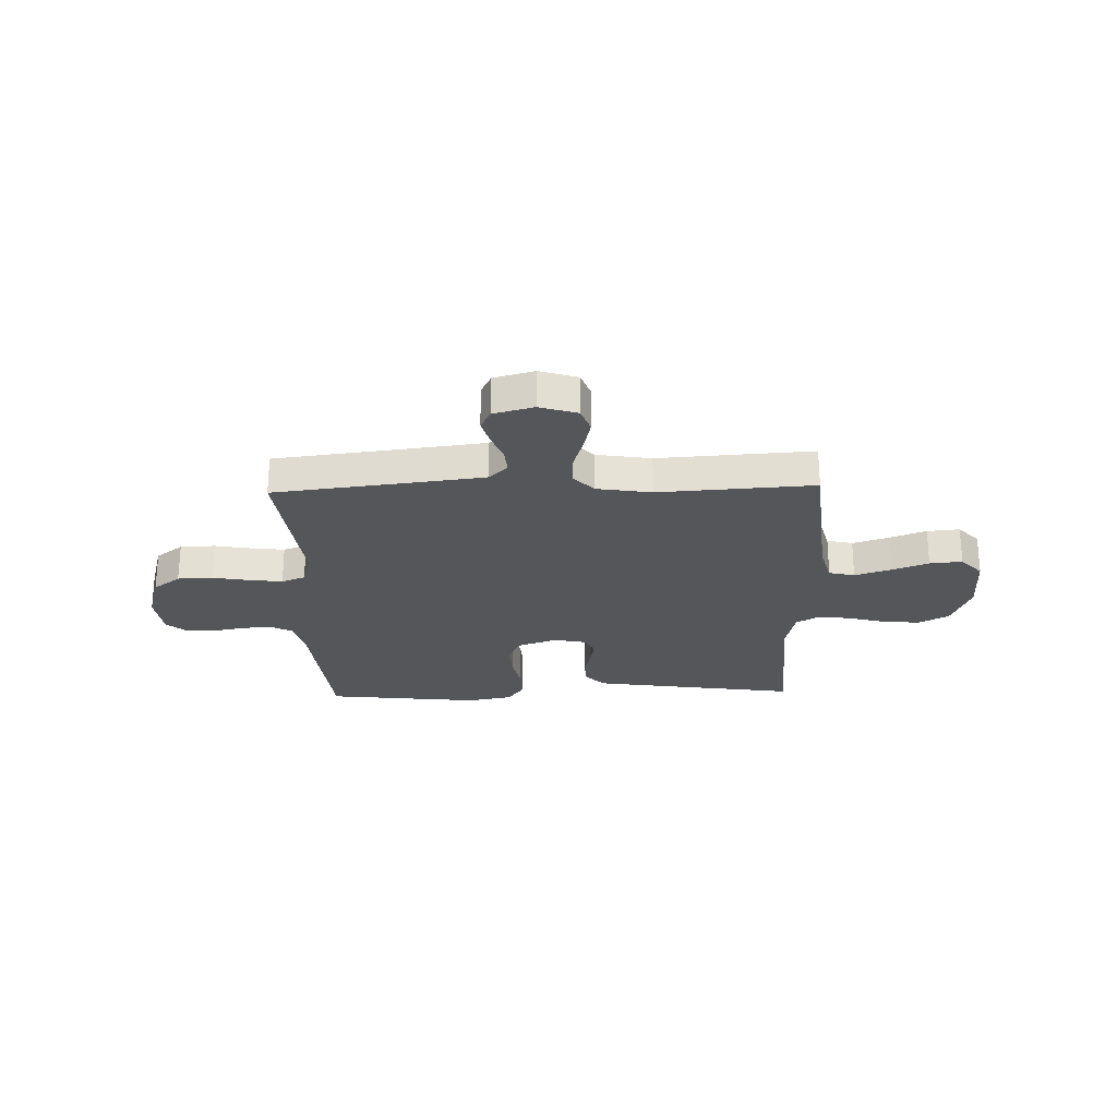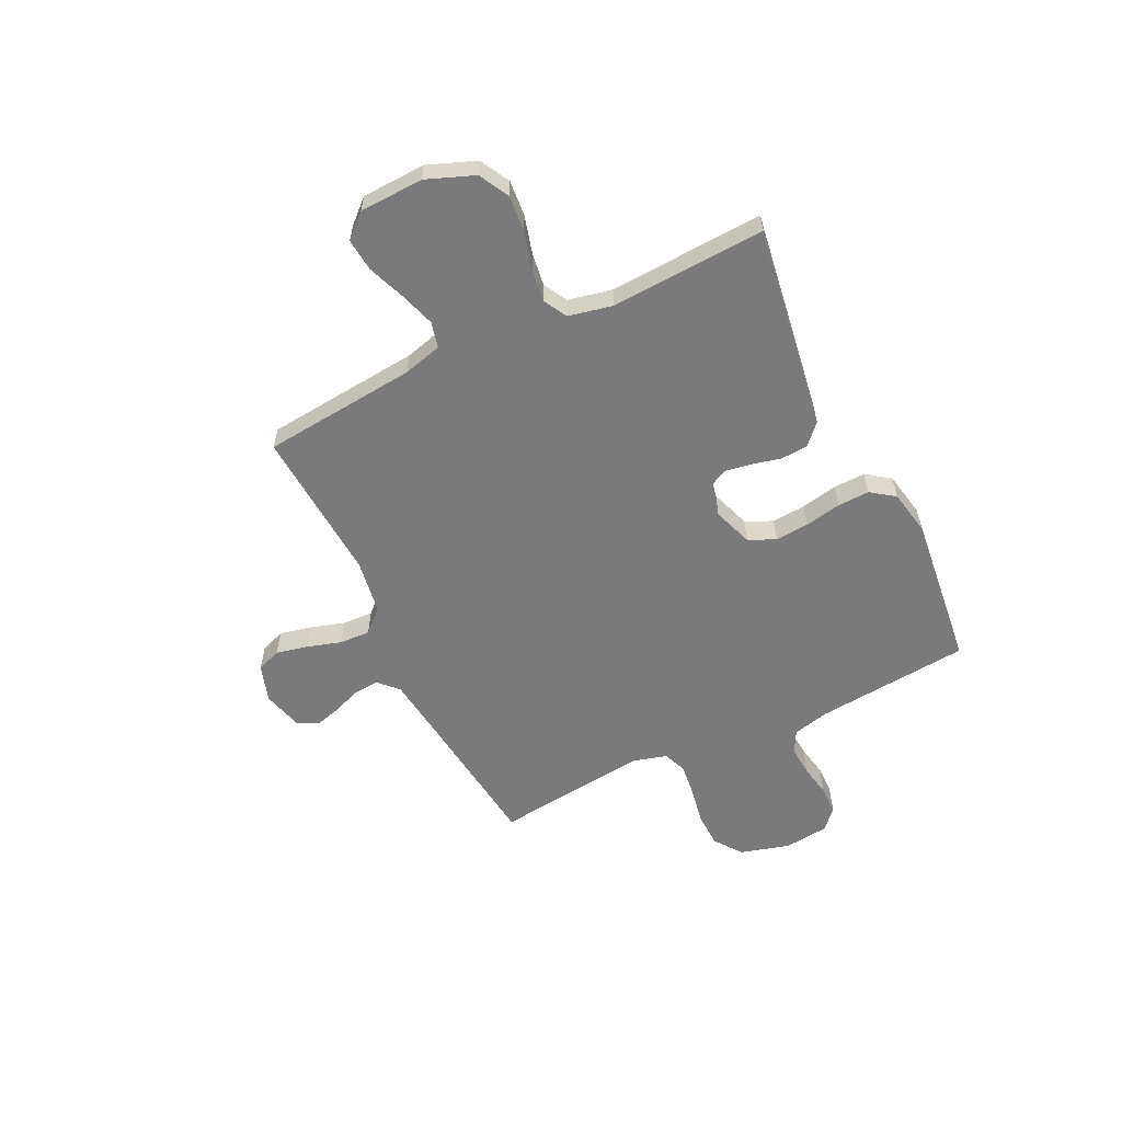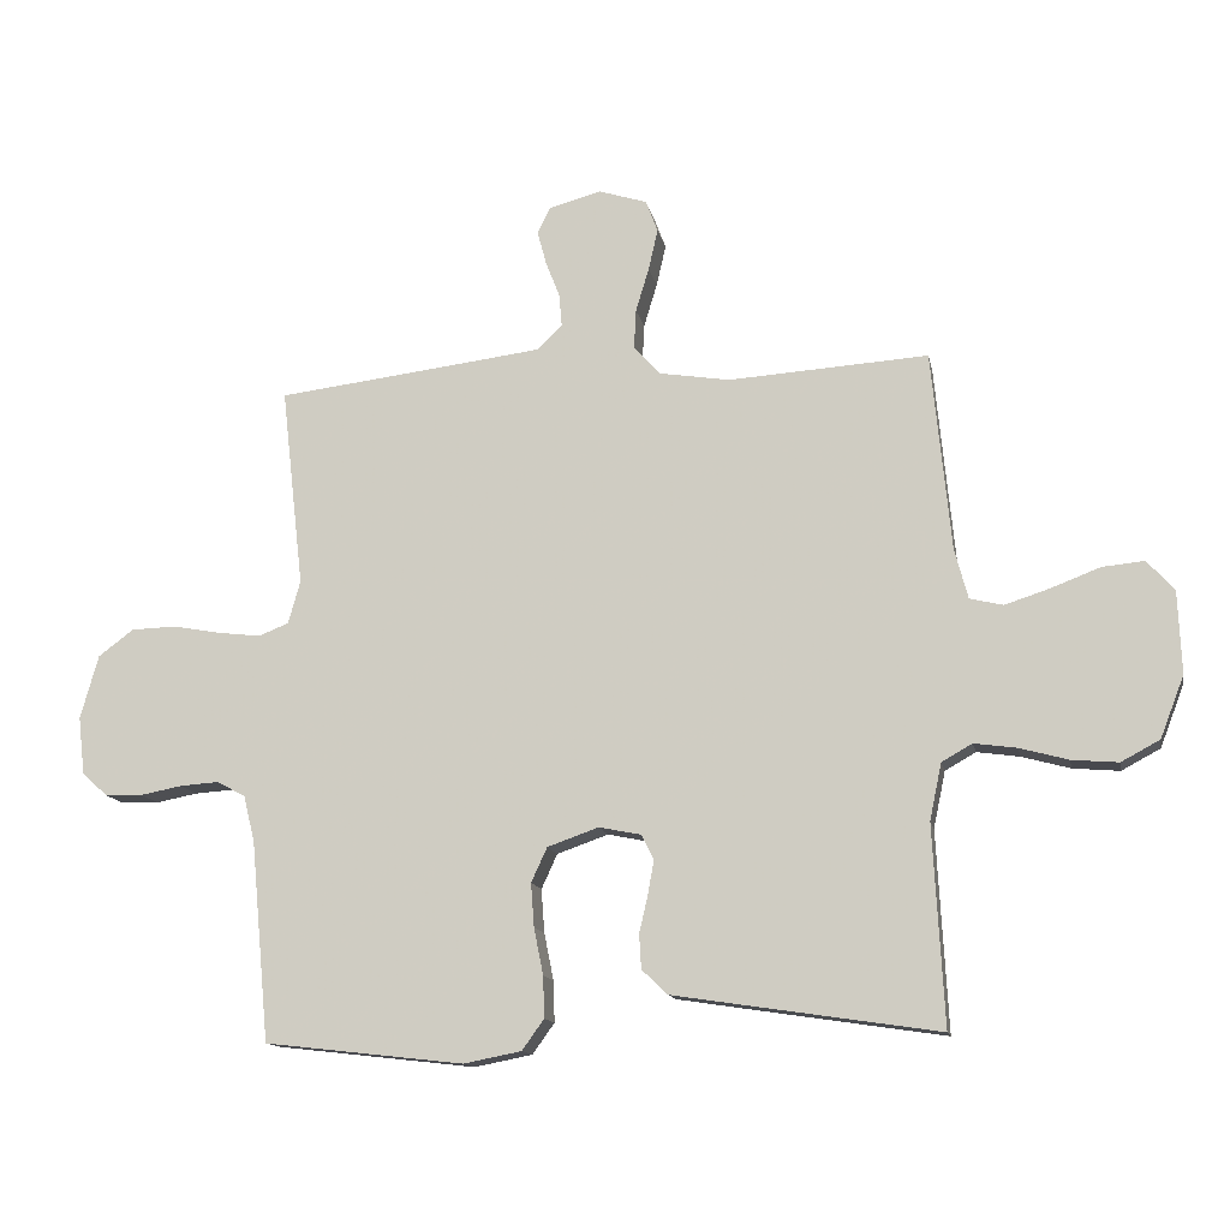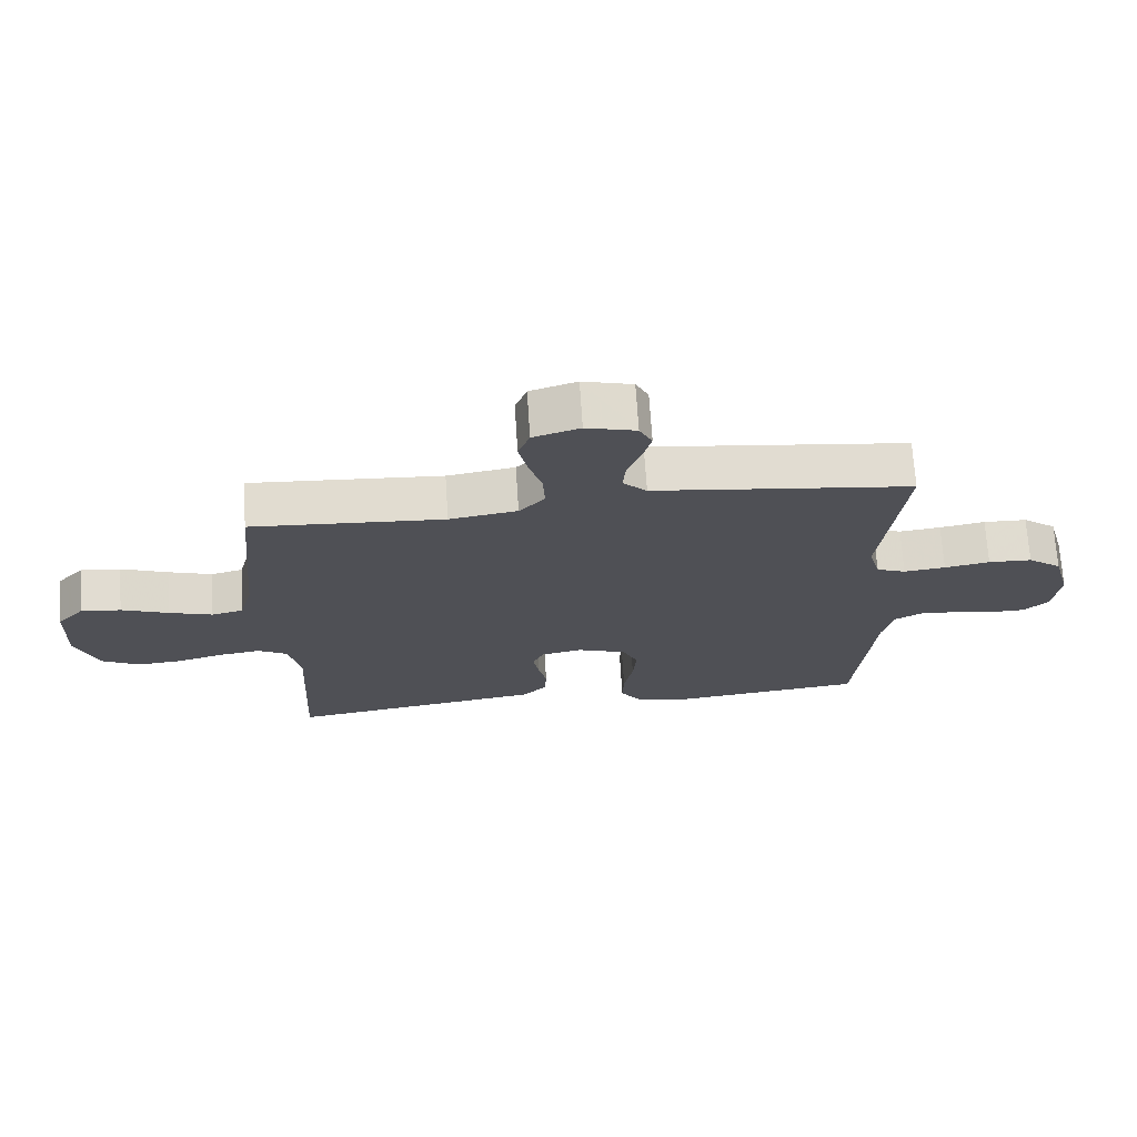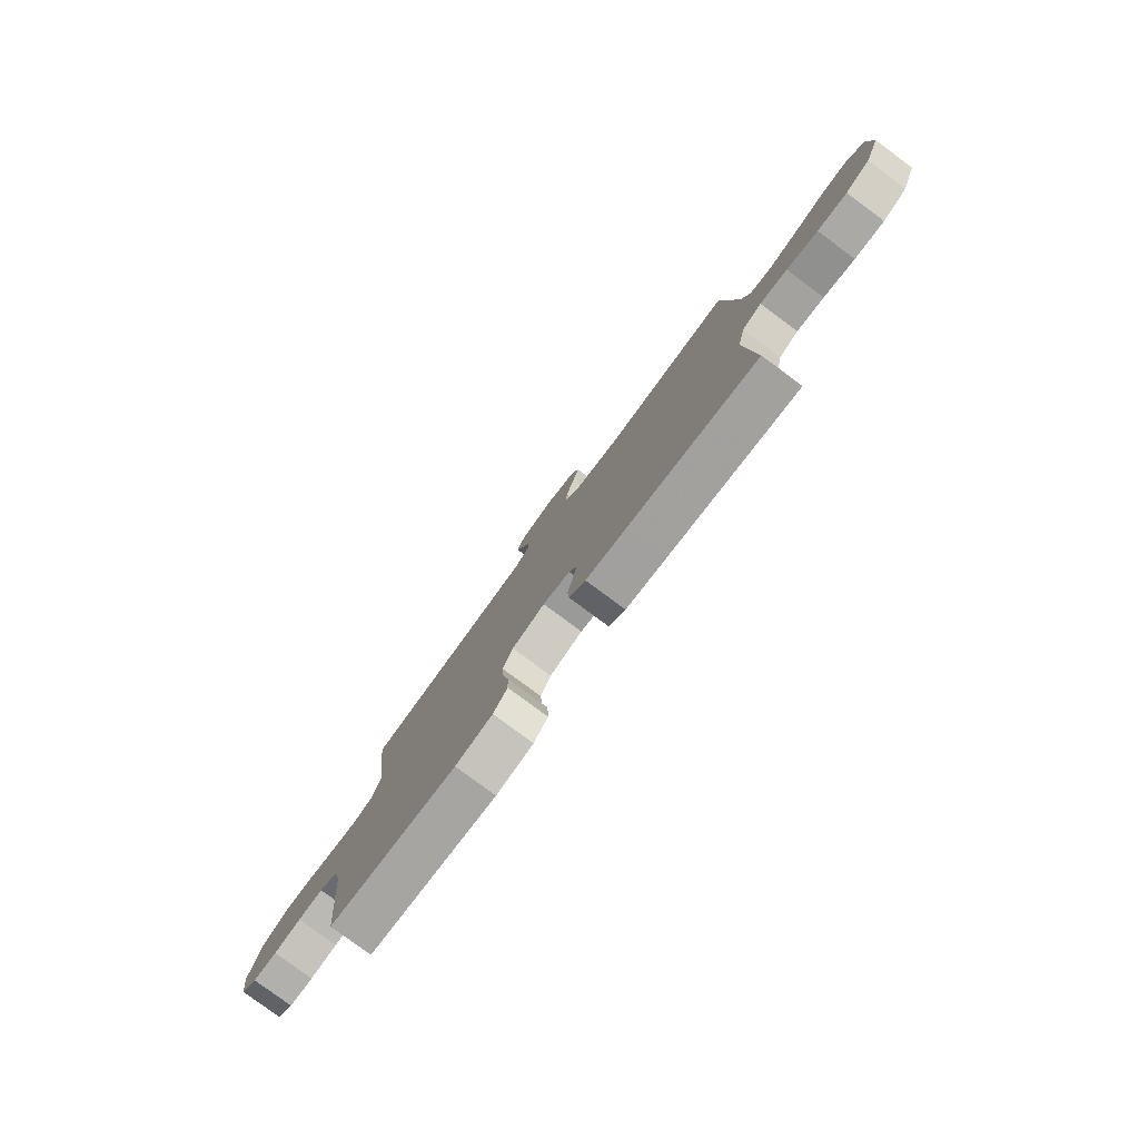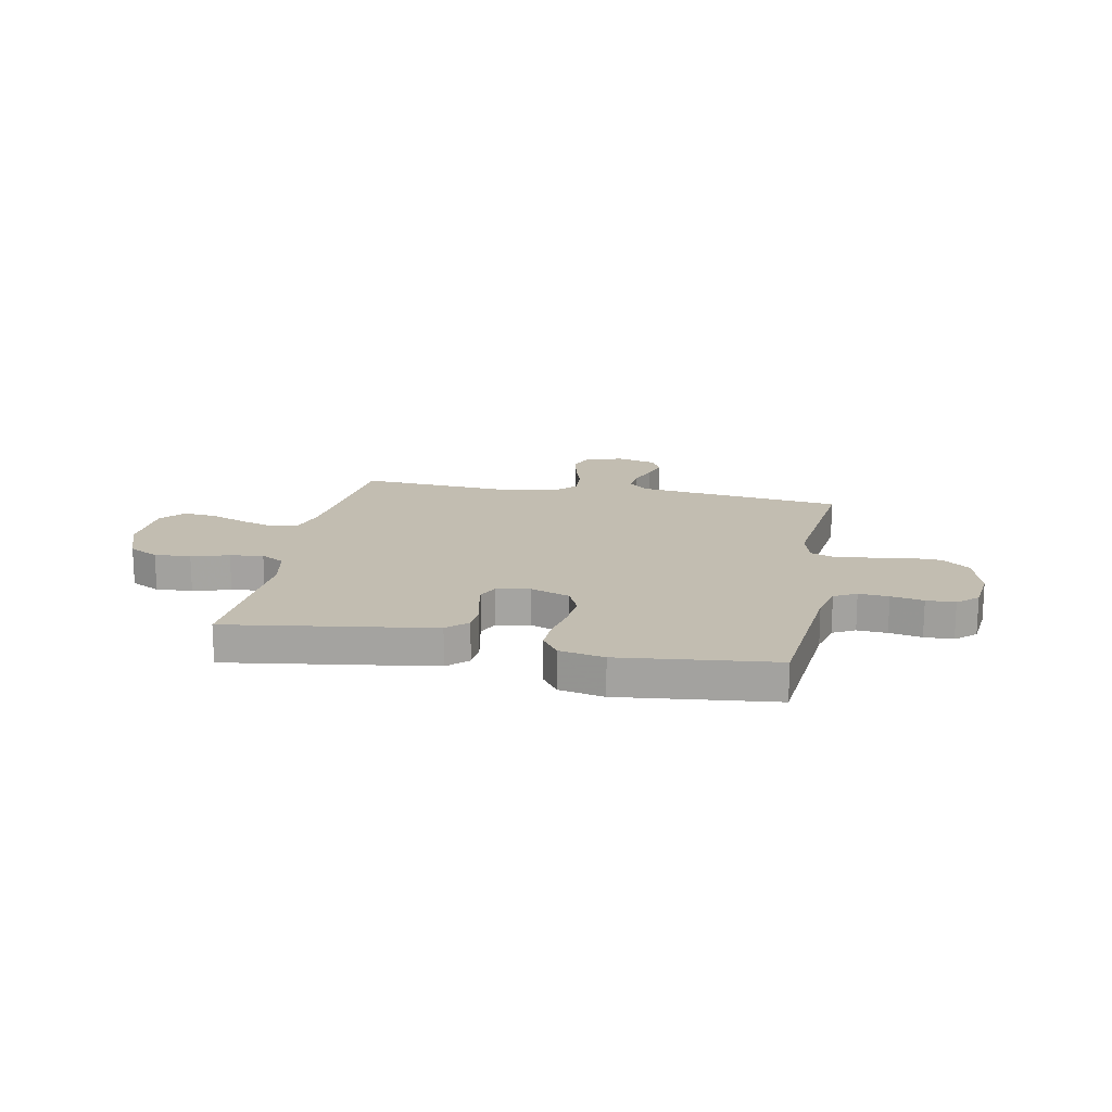
<metadata>
{"format":"obj","ext":"obj","renderer":"f3d","projection":"perspective","resolution":1024,"background":"white","views":[{"elev":-25.4,"azim":1.7,"up":"+Y"},{"elev":-58.2,"azim":115.9,"up":"+Y"},{"elev":-13.4,"azim":11.1,"up":"+Z"},{"elev":70.3,"azim":176.3,"up":"+Z"},{"elev":-79.7,"azim":53.5,"up":"+Z"},{"elev":16.8,"azim":-168.8,"up":"+Y"}]}
</metadata>
<code>
v -0.5 0.07 0.5
v -0.2 0.07 0.536
v -0.096 0.07 0.549
v -0.059 0.07 0.585
v -0.063 0.07 0.634
v -0.084 0.07 0.688
v -0.098 0.07 0.739
v -0.078 0.07 0.779
v 0 0.07 0.8
v 0.073 0.07 0.777
v 0.091 0.07 0.729
v 0.077 0.07 0.667
v 0.057 0.07 0.601
v 0.054 0.07 0.541
v 0.094 0.07 0.498
v 0.2 0.07 0.481
v 0.5 0.07 0.5
v 0.529 0.07 0.2
v 0.549 0.07 0.125
v 0.599 0.07 0.113
v 0.667 0.07 0.135
v 0.74 0.07 0.163
v 0.803 0.07 0.169
v 0.844 0.07 0.124
v 0.849 0.07 0
v 0.813 0.07 -0.093
v 0.755 0.07 -0.124
v 0.685 0.07 -0.118
v 0.612 0.07 -0.098
v 0.548 0.07 -0.089
v 0.502 0.07 -0.115
v 0.484 0.07 -0.2
v 0.5 0.07 -0.5
v 0.2 0.07 -0.455
v 0.102 0.07 -0.44
v 0.063 0.07 -0.403
v 0.06 0.07 -0.351
v 0.073 0.07 -0.295
v 0.082 0.07 -0.244
v 0.064 0.07 -0.207
v 0 0.07 -0.194
v -0.077 0.07 -0.221
v -0.101 0.07 -0.273
v -0.096 0.07 -0.339
v -0.082 0.07 -0.409
v -0.08 0.07 -0.471
v -0.113 0.07 -0.517
v -0.2 0.07 -0.534
v -0.5 0.07 -0.5
v -0.528 0.07 -0.2
v -0.545 0.07 -0.13
v -0.588 0.07 -0.107
v -0.646 0.07 -0.111
v -0.709 0.07 -0.123
v -0.765 0.07 -0.122
v -0.804 0.07 -0.087
v -0.814 0.07 0
v -0.787 0.07 0.096
v -0.734 0.07 0.136
v -0.666 0.07 0.138
v -0.595 0.07 0.125
v -0.53 0.07 0.117
v -0.484 0.07 0.135
v -0.466 0.07 0.2
v -0.5 0 0.5
v -0.2 0 0.536
v -0.096 0 0.549
v -0.059 0 0.585
v -0.063 0 0.634
v -0.084 0 0.688
v -0.098 0 0.739
v -0.078 0 0.779
v 0 0 0.8
v 0.073 0 0.777
v 0.091 0 0.729
v 0.077 0 0.667
v 0.057 0 0.601
v 0.054 0 0.541
v 0.094 0 0.498
v 0.2 0 0.481
v 0.5 0 0.5
v 0.529 0 0.2
v 0.549 0 0.125
v 0.599 0 0.113
v 0.667 0 0.135
v 0.74 0 0.163
v 0.803 0 0.169
v 0.844 0 0.124
v 0.849 0 0
v 0.813 0 -0.093
v 0.755 0 -0.124
v 0.685 0 -0.118
v 0.612 0 -0.098
v 0.548 0 -0.089
v 0.502 0 -0.115
v 0.484 0 -0.2
v 0.5 0 -0.5
v 0.2 0 -0.455
v 0.102 0 -0.44
v 0.063 0 -0.403
v 0.06 0 -0.351
v 0.073 0 -0.295
v 0.082 0 -0.244
v 0.064 0 -0.207
v 0 0 -0.194
v -0.077 0 -0.221
v -0.101 0 -0.273
v -0.096 0 -0.339
v -0.082 0 -0.409
v -0.08 0 -0.471
v -0.113 0 -0.517
v -0.2 0 -0.534
v -0.5 0 -0.5
v -0.528 0 -0.2
v -0.545 0 -0.13
v -0.588 0 -0.107
v -0.646 0 -0.111
v -0.709 0 -0.123
v -0.765 0 -0.122
v -0.804 0 -0.087
v -0.814 0 0
v -0.787 0 0.096
v -0.734 0 0.136
v -0.666 0 0.138
v -0.595 0 0.125
v -0.53 0 0.117
v -0.484 0 0.135
v -0.466 0 0.2
f 58 59 60 61
f 58 61 62
f 57 58 62
f 56 57 62 63
f 53 54 55 56
f 52 53 56 63
f 47 48 49 50
f 47 50 51
f 44 45 46 47
f 43 44 47 51
f 42 43 51 52
f 35 36 37 38
f 35 38 39
f 32 33 34 35
f 31 32 35 39
f 30 31 39 40
f 26 27 28 29
f 26 29 30
f 25 26 30
f 21 22 23 24
f 20 21 24 25
f 19 20 25 30
f 16 17 18
f 15 16 18 19
f 10 11 12 13
f 8 9 10 13
f 8 13 14
f 5 6 7 8
f 5 8 14
f 4 5 14 15
f 64 1 2
f 63 64 2 3
f 41 42 52 63
f 30 40 41 63
f 15 19 30 63
f 3 4 15 63
f 125 124 123 122
f 126 125 122
f 126 122 121
f 127 126 121 120
f 120 119 118 117
f 127 120 117 116
f 114 113 112 111
f 115 114 111
f 111 110 109 108
f 115 111 108 107
f 116 115 107 106
f 102 101 100 99
f 103 102 99
f 99 98 97 96
f 103 99 96 95
f 104 103 95 94
f 93 92 91 90
f 94 93 90
f 94 90 89
f 88 87 86 85
f 89 88 85 84
f 94 89 84 83
f 82 81 80
f 83 82 80 79
f 77 76 75 74
f 77 74 73 72
f 78 77 72
f 72 71 70 69
f 78 72 69
f 79 78 69 68
f 66 65 128
f 67 66 128 127
f 127 116 106 105
f 127 105 104 94
f 127 94 83 79
f 127 79 68 67
f 1 65 66 2
f 2 66 67 3
f 3 67 68 4
f 4 68 69 5
f 5 69 70 6
f 6 70 71 7
f 7 71 72 8
f 8 72 73 9
f 9 73 74 10
f 10 74 75 11
f 11 75 76 12
f 12 76 77 13
f 13 77 78 14
f 14 78 79 15
f 15 79 80 16
f 16 80 81 17
f 17 81 82 18
f 18 82 83 19
f 19 83 84 20
f 20 84 85 21
f 21 85 86 22
f 22 86 87 23
f 23 87 88 24
f 24 88 89 25
f 25 89 90 26
f 26 90 91 27
f 27 91 92 28
f 28 92 93 29
f 29 93 94 30
f 30 94 95 31
f 31 95 96 32
f 32 96 97 33
f 33 97 98 34
f 34 98 99 35
f 35 99 100 36
f 36 100 101 37
f 37 101 102 38
f 38 102 103 39
f 39 103 104 40
f 40 104 105 41
f 41 105 106 42
f 42 106 107 43
f 43 107 108 44
f 44 108 109 45
f 45 109 110 46
f 46 110 111 47
f 47 111 112 48
f 48 112 113 49
f 49 113 114 50
f 50 114 115 51
f 51 115 116 52
f 52 116 117 53
f 53 117 118 54
f 54 118 119 55
f 55 119 120 56
f 56 120 121 57
f 57 121 122 58
f 58 122 123 59
f 59 123 124 60
f 60 124 125 61
f 61 125 126 62
f 62 126 127 63
f 63 127 128 64
f 64 128 65 1

</code>
